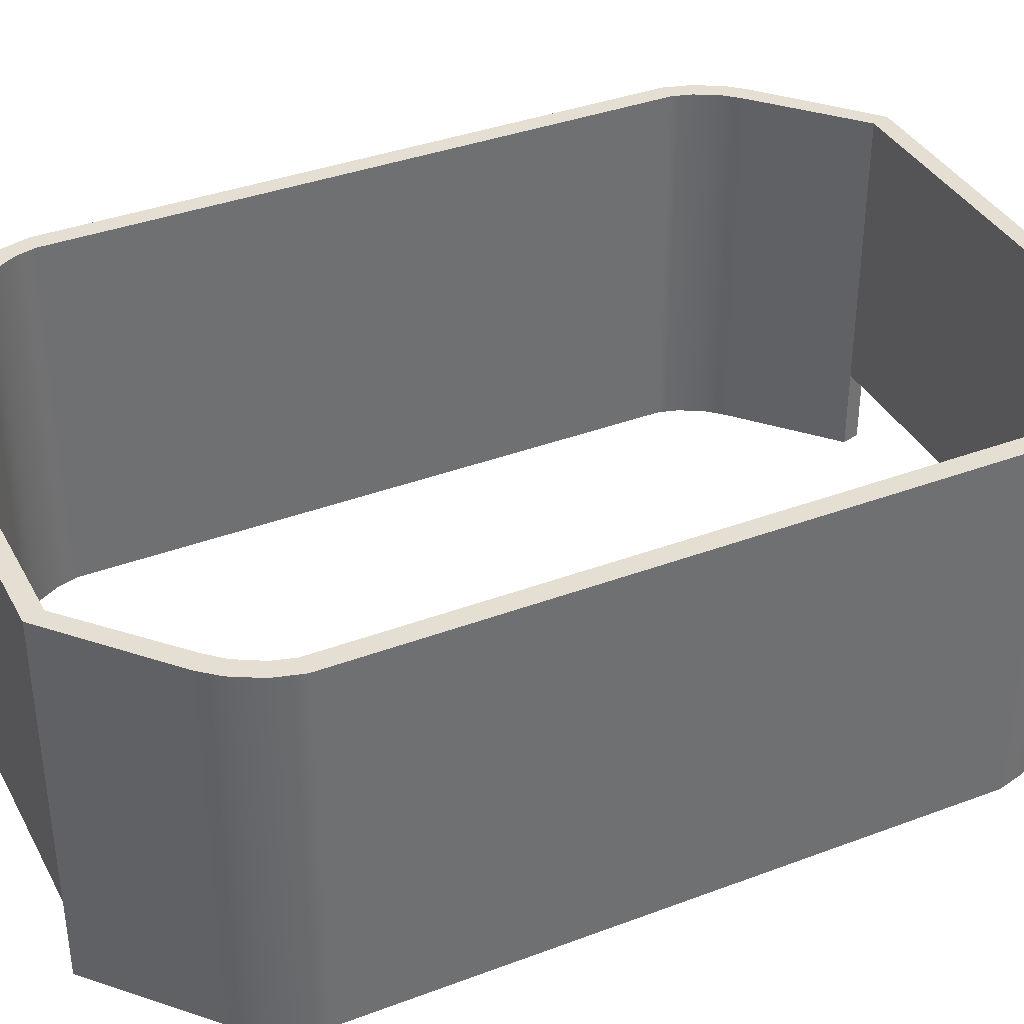
<metadata>
{"format":"obj","ext":"obj","renderer":"f3d","projection":"perspective","resolution":1024,"background":"white","views":[{"elev":37.4,"azim":64.3,"up":"+Y"}]}
</metadata>
<code>
g ENV_FBALL_InvisibleWallCol
v 30 -0.4851 -41.54
v 20.08 -0.4851 -53.07
v 19.48 -0.4851 -51.06
v 31.47 -0.4851 -43.04
v 31.55 -0.4851 -39.87
v 33.29 -0.4851 -41.03
v 35 -0.4851 -37.95
v 33.12 -0.4851 -37.13
v 33.75 -0.4851 -34.86
v 35.85 -0.4851 -34.86
v 35.85 -0.4851 34.86
v 33.75 -0.4851 34.86
v 35 -0.4851 37.95
v 33.12 -0.4851 37.13
v 31.55 -0.4851 39.87
v 33.29 -0.4851 41.03
v 31.47 -0.4851 43.04
v 30 -0.4851 41.54
v 20.08 -0.4851 53.07
v 19.48 -0.4851 51.06
v 20.08 8.624 -53.07
v 19.48 8.624 -51.06
v 19.48 4.07 -51.06
v 20.08 4.07 -53.07
v 20.08 -0.4851 -53.07
v 19.48 -0.4851 -51.06
v 19.48 8.624 -51.06
v -19.48 8.624 -51.06
v -19.48 14.97 -51.06
v 19.48 14.97 -51.06
v 19.48 21.31 -51.06
v -19.48 21.31 -51.06
v 19.48 27.65 -51.06
v -19.48 27.65 -51.06
v 19.48 34 -51.06
v -19.48 34 -51.06
v 19.48 40.34 -51.06
v -19.48 40.34 -51.06
v 20.08 8.624 -53.07
v -20.08 8.624 -53.07
v -19.48 8.624 -51.06
v 19.48 8.624 -51.06
v 20.08 8.624 53.07
v 19.48 4.07 51.06
v 19.48 8.624 51.06
v 20.08 4.07 53.07
v 19.48 -0.4851 51.06
v 20.08 -0.4851 53.07
v 20.08 8.624 53.07
v -20.08 8.624 53.07
v -20.08 14.97 53.07
v 20.08 14.97 53.07
v 20.08 21.31 53.07
v -20.08 21.31 53.07
v 20.08 27.65 53.07
v -20.08 27.65 53.07
v 20.08 34 53.07
v -20.08 34 53.07
v 20.08 40.34 53.07
v -20.08 40.34 53.07
v -30 -0.4851 -41.54
v -19.48 -0.4851 -51.06
v -20.08 -0.4851 -53.07
v -31.47 -0.4851 -43.04
v -31.55 -0.4851 -39.87
v -33.29 -0.4851 -41.03
v -35 -0.4851 -37.95
v -33.12 -0.4851 -37.13
v -33.75 -0.4851 -34.86
v -35.85 -0.4851 -34.86
v -35.85 -0.4851 34.86
v -33.75 -0.4851 34.86
v -35 -0.4851 37.95
v -33.12 -0.4851 37.13
v -31.55 -0.4851 39.87
v -33.29 -0.4851 41.03
v -31.47 -0.4851 43.04
v -30 -0.4851 41.54
v -20.08 -0.4851 53.07
v -19.48 -0.4851 51.06
v -20.08 8.624 -53.07
v -19.48 4.07 -51.06
v -19.48 8.624 -51.06
v -20.08 4.07 -53.07
v -19.48 -0.4851 -51.06
v -20.08 -0.4851 -53.07
v 20.08 8.624 -53.07
v -20.08 14.97 -53.07
v -20.08 8.624 -53.07
v 20.08 14.97 -53.07
v -20.08 21.31 -53.07
v 20.08 21.31 -53.07
v -20.08 27.65 -53.07
v 20.08 27.65 -53.07
v -20.08 34 -53.07
v 20.08 34 -53.07
v -20.08 40.34 -53.07
v 20.08 40.34 -53.07
v -20.08 8.624 53.07
v -19.48 8.624 51.06
v -19.48 4.07 51.06
v -20.08 4.07 53.07
v -20.08 -0.4851 53.07
v -19.48 -0.4851 51.06
v 19.48 8.624 51.06
v -19.48 14.97 51.06
v -19.48 8.624 51.06
v 19.48 14.97 51.06
v -19.48 21.31 51.06
v 19.48 21.31 51.06
v -19.48 27.65 51.06
v 19.48 27.65 51.06
v -19.48 34 51.06
v 19.48 34 51.06
v -19.48 40.34 51.06
v 19.48 40.34 51.06
v 20.08 8.624 53.07
v 19.48 8.624 51.06
v -19.48 8.624 51.06
v -20.08 8.624 53.07
v 35.85 40.34 -34.86
v 35.85 34 34.86
v 35.85 40.34 34.86
v 35.85 34 -34.86
v 35.85 27.65 34.86
v 35.85 27.65 -34.86
v 35.85 21.31 34.86
v 35.85 21.31 -34.86
v 35.85 14.97 34.86
v 35.85 14.97 -34.86
v 35.85 8.624 34.86
v 35.85 8.624 -34.86
v 35.85 4.07 34.86
v 35.85 4.07 -34.86
v 35.85 -0.4851 34.86
v 35.85 -0.4851 -34.86
v 20.08 34 53.07
v 20.08 40.34 53.07
v 31.47 40.34 43.04
v 31.47 34 43.04
v 20.08 27.65 53.07
v 33.29 40.34 41.03
v 31.47 27.65 43.04
v 20.08 21.31 53.07
v 33.29 34 41.03
v 35 40.34 37.95
v 31.47 21.31 43.04
v 20.08 14.97 53.07
v 35 34 37.95
v 35.85 40.34 34.86
v 35.85 34 34.86
v 33.29 27.65 41.03
v 35 27.65 37.95
v 35.85 27.65 34.86
v 31.47 14.97 43.04
v 20.08 8.624 53.07
v 33.29 21.31 41.03
v 35 21.31 37.95
v 35.85 21.31 34.86
v 31.47 8.624 43.04
v 20.08 4.07 53.07
v 33.29 14.97 41.03
v 35 14.97 37.95
v 35.85 14.97 34.86
v 33.29 8.624 41.03
v 35 8.624 37.95
v 35.85 8.624 34.86
v 31.47 4.07 43.04
v 33.29 4.07 41.03
v 35 4.07 37.95
v 35.85 4.07 34.86
v 35.85 -0.4851 34.86
v 35 -0.4851 37.95
v 33.29 -0.4851 41.03
v 31.47 -0.4851 43.04
v 20.08 -0.4851 53.07
v -35.85 34 34.86
v -35.85 40.34 34.86
v -35 40.34 37.95
v -35 34 37.95
v -35.85 27.65 34.86
v -33.29 34 41.03
v -33.29 40.34 41.03
v -31.47 40.34 43.04
v -35 27.65 37.95
v -35.85 21.31 34.86
v -31.47 34 43.04
v -20.08 40.34 53.07
v -20.08 34 53.07
v -35 21.31 37.95
v -35.85 14.97 34.86
v -33.29 27.65 41.03
v -31.47 27.65 43.04
v -20.08 27.65 53.07
v -33.29 21.31 41.03
v -31.47 21.31 43.04
v -20.08 21.31 53.07
v -35 14.97 37.95
v -35 8.624 37.95
v -35.85 8.624 34.86
v -35.85 4.07 34.86
v -33.29 14.97 41.03
v -31.47 14.97 43.04
v -20.08 14.97 53.07
v -20.08 8.624 53.07
v -31.47 8.624 43.04
v -35 4.07 37.95
v -35.85 -0.4851 34.86
v -35 -0.4851 37.95
v -33.29 4.07 41.03
v -33.29 -0.4851 41.03
v -33.29 8.624 41.03
v -31.47 4.07 43.04
v -20.08 4.07 53.07
v -31.47 -0.4851 43.04
v -20.08 -0.4851 53.07
v -35.85 40.34 -34.86
v -35.85 40.34 34.86
v -35.85 34 34.86
v -35.85 34 -34.86
v -35.85 27.65 -34.86
v -35.85 27.65 34.86
v -35.85 21.31 -34.86
v -35.85 21.31 34.86
v -35.85 14.97 -34.86
v -35.85 14.97 34.86
v -35.85 8.624 -34.86
v -35.85 8.624 34.86
v -35.85 4.07 34.86
v -35.85 4.07 -34.86
v -35.85 -0.4851 -34.86
v -35.85 -0.4851 34.86
v -20.08 34 -53.07
v -20.08 40.34 -53.07
v -31.47 40.34 -43.04
v -31.47 34 -43.04
v -20.08 27.65 -53.07
v -33.29 40.34 -41.03
v -31.47 27.65 -43.04
v -20.08 21.31 -53.07
v -33.29 34 -41.03
v -35 40.34 -37.95
v -31.47 21.31 -43.04
v -20.08 14.97 -53.07
v -35 34 -37.95
v -35.85 40.34 -34.86
v -35.85 34 -34.86
v -33.29 27.65 -41.03
v -35 27.65 -37.95
v -35.85 27.65 -34.86
v -31.47 14.97 -43.04
v -20.08 8.624 -53.07
v -33.29 21.31 -41.03
v -35 21.31 -37.95
v -35.85 21.31 -34.86
v -31.47 8.624 -43.04
v -20.08 4.07 -53.07
v -33.29 14.97 -41.03
v -35 14.97 -37.95
v -35.85 14.97 -34.86
v -33.29 8.624 -41.03
v -35 8.624 -37.95
v -35.85 8.624 -34.86
v -31.47 4.07 -43.04
v -33.29 4.07 -41.03
v -35 4.07 -37.95
v -35.85 4.07 -34.86
v -35.85 -0.4851 -34.86
v -35 -0.4851 -37.95
v -33.29 -0.4851 -41.03
v -31.47 -0.4851 -43.04
v -20.08 -0.4851 -53.07
v 35.85 34 -34.86
v 35.85 40.34 -34.86
v 35 40.34 -37.95
v 35 34 -37.95
v 35.85 27.65 -34.86
v 33.29 34 -41.03
v 33.29 40.34 -41.03
v 31.47 40.34 -43.04
v 35 27.65 -37.95
v 35.85 21.31 -34.86
v 31.47 34 -43.04
v 20.08 40.34 -53.07
v 20.08 34 -53.07
v 35 21.31 -37.95
v 35.85 14.97 -34.86
v 33.29 27.65 -41.03
v 31.47 27.65 -43.04
v 20.08 27.65 -53.07
v 33.29 21.31 -41.03
v 31.47 21.31 -43.04
v 20.08 21.31 -53.07
v 35 14.97 -37.95
v 35 8.624 -37.95
v 35.85 8.624 -34.86
v 35.85 4.07 -34.86
v 33.29 14.97 -41.03
v 31.47 14.97 -43.04
v 20.08 14.97 -53.07
v 20.08 8.624 -53.07
v 31.47 8.624 -43.04
v 35 4.07 -37.95
v 35.85 -0.4851 -34.86
v 35 -0.4851 -37.95
v 33.29 4.07 -41.03
v 33.29 -0.4851 -41.03
v 33.29 8.624 -41.03
v 31.47 4.07 -43.04
v 20.08 4.07 -53.07
v 31.47 -0.4851 -43.04
v 20.08 -0.4851 -53.07
v 30 40.34 -41.54
v 19.48 34 -51.06
v 19.48 40.34 -51.06
v 30 34 -41.54
v 19.48 27.65 -51.06
v 31.55 40.34 -39.87
v 30 27.65 -41.54
v 19.48 21.31 -51.06
v 31.55 34 -39.87
v 30 21.31 -41.54
v 19.48 14.97 -51.06
v 33.12 34 -37.13
v 33.12 40.34 -37.13
v 33.75 40.34 -34.86
v 33.75 34 -34.86
v 31.55 27.65 -39.87
v 33.12 27.65 -37.13
v 33.75 27.65 -34.86
v 31.55 21.31 -39.87
v 33.12 21.31 -37.13
v 30 14.97 -41.54
v 19.48 8.624 -51.06
v 31.55 14.97 -39.87
v 33.12 14.97 -37.13
v 30 8.624 -41.54
v 31.55 8.624 -39.87
v 33.12 8.624 -37.13
v 33.12 4.07 -37.13
v 30 4.07 -41.54
v 19.48 4.07 -51.06
v 19.48 -0.4851 -51.06
v 30 -0.4851 -41.54
v 31.55 4.07 -39.87
v 31.55 -0.4851 -39.87
v 33.12 -0.4851 -37.13
v -30 40.34 -41.54
v -19.48 40.34 -51.06
v -19.48 34 -51.06
v -30 34 -41.54
v -31.55 40.34 -39.87
v -30 27.65 -41.54
v -19.48 27.65 -51.06
v -30 21.31 -41.54
v -19.48 21.31 -51.06
v -30 14.97 -41.54
v -19.48 14.97 -51.06
v -30 8.624 -41.54
v -19.48 8.624 -51.06
v -30 4.07 -41.54
v -19.48 4.07 -51.06
v -30 -0.4851 -41.54
v -19.48 -0.4851 -51.06
v -31.55 -0.4851 -39.87
v -31.55 4.07 -39.87
v -33.12 -0.4851 -37.13
v -33.12 4.07 -37.13
v -31.55 8.624 -39.87
v -33.12 8.624 -37.13
v -31.55 14.97 -39.87
v -33.12 14.97 -37.13
v -31.55 21.31 -39.87
v -33.12 21.31 -37.13
v -31.55 27.65 -39.87
v -33.12 27.65 -37.13
v -31.55 34 -39.87
v -33.12 34 -37.13
v -33.12 40.34 -37.13
v -33.75 40.34 -34.86
v -33.75 34 -34.86
v -33.75 27.65 -34.86
v -33.12 27.65 -37.13
v -33.75 21.31 -34.86
v -33.12 21.31 -37.13
v -33.75 14.97 -34.86
v -33.12 14.97 -37.13
v -33.75 8.624 -34.86
v -33.12 8.624 -37.13
v -33.75 4.07 -34.86
v -33.12 4.07 -37.13
v -33.75 -0.4851 -34.86
v -33.12 -0.4851 -37.13
v -33.75 40.34 -34.86
v -33.75 34 34.86
v -33.75 40.34 34.86
v -33.75 34 -34.86
v -33.75 27.65 34.86
v -33.75 27.65 -34.86
v -33.75 21.31 34.86
v -33.75 21.31 -34.86
v -33.75 14.97 34.86
v -33.75 14.97 -34.86
v -33.75 8.624 34.86
v -33.75 8.624 -34.86
v -33.75 4.07 34.86
v -33.75 4.07 -34.86
v -33.75 -0.4851 34.86
v -33.75 -0.4851 -34.86
v -30 40.34 41.54
v -19.48 34 51.06
v -19.48 40.34 51.06
v -30 34 41.54
v -19.48 27.65 51.06
v -31.55 40.34 39.87
v -30 27.65 41.54
v -19.48 21.31 51.06
v -31.55 34 39.87
v -30 21.31 41.54
v -19.48 14.97 51.06
v -33.12 34 37.13
v -33.12 40.34 37.13
v -33.75 40.34 34.86
v -33.75 34 34.86
v -31.55 27.65 39.87
v -33.12 27.65 37.13
v -33.75 27.65 34.86
v -31.55 21.31 39.87
v -33.12 21.31 37.13
v -30 14.97 41.54
v -19.48 8.624 51.06
v -31.55 14.97 39.87
v -33.12 14.97 37.13
v -30 8.624 41.54
v -31.55 8.624 39.87
v -33.12 8.624 37.13
v -33.12 4.07 37.13
v -30 4.07 41.54
v -19.48 4.07 51.06
v -19.48 -0.4851 51.06
v -30 -0.4851 41.54
v -31.55 4.07 39.87
v -31.55 -0.4851 39.87
v -33.12 -0.4851 37.13
v 30 40.34 41.54
v 19.48 40.34 51.06
v 19.48 34 51.06
v 30 34 41.54
v 31.55 40.34 39.87
v 30 27.65 41.54
v 19.48 27.65 51.06
v 30 21.31 41.54
v 19.48 21.31 51.06
v 30 14.97 41.54
v 19.48 14.97 51.06
v 30 8.624 41.54
v 19.48 8.624 51.06
v 30 4.07 41.54
v 19.48 4.07 51.06
v 30 -0.4851 41.54
v 19.48 -0.4851 51.06
v 31.55 -0.4851 39.87
v 31.55 4.07 39.87
v 33.12 -0.4851 37.13
v 33.12 4.07 37.13
v 31.55 8.624 39.87
v 33.12 8.624 37.13
v 31.55 14.97 39.87
v 33.12 14.97 37.13
v 31.55 21.31 39.87
v 33.12 21.31 37.13
v 31.55 27.65 39.87
v 33.12 27.65 37.13
v 31.55 34 39.87
v 33.12 34 37.13
v 33.12 40.34 37.13
v 33.75 40.34 34.86
v 33.75 34 34.86
v 33.75 27.65 34.86
v 33.12 27.65 37.13
v 33.75 21.31 34.86
v 33.12 21.31 37.13
v 33.75 14.97 34.86
v 33.12 14.97 37.13
v 33.75 8.624 34.86
v 33.12 8.624 37.13
v 33.75 4.07 34.86
v 33.12 4.07 37.13
v 33.75 -0.4851 34.86
v 33.12 -0.4851 37.13
v 33.75 40.34 -34.86
v 33.75 40.34 34.86
v 33.75 34 34.86
v 33.75 34 -34.86
v 33.75 27.65 -34.86
v 33.75 27.65 34.86
v 33.75 21.31 -34.86
v 33.75 21.31 34.86
v 33.75 14.97 -34.86
v 33.75 14.97 34.86
v 33.75 8.624 -34.86
v 33.75 8.624 34.86
v 33.75 4.07 34.86
v 33.75 4.07 -34.86
v 33.75 -0.4851 -34.86
v 33.75 -0.4851 34.86
v 33.12 21.31 -37.13
v 33.12 27.65 -37.13
v 33.75 21.31 -34.86
v 33.12 14.97 -37.13
v 33.75 14.97 -34.86
v 33.12 8.624 -37.13
v 33.75 8.624 -34.86
v 33.75 4.07 -34.86
v 33.12 4.07 -37.13
v 33.12 -0.4851 -37.13
v 33.75 -0.4851 -34.86
v -33.12 21.31 37.13
v -33.12 27.65 37.13
v -33.75 21.31 34.86
v -33.12 14.97 37.13
v -33.75 14.97 34.86
v -33.12 8.624 37.13
v -33.75 8.624 34.86
v -33.75 4.07 34.86
v -33.12 4.07 37.13
v -33.12 -0.4851 37.13
v -33.75 -0.4851 34.86
v -33.29 40.34 41.03
v -33.12 40.34 37.13
v -31.55 40.34 39.87
v -30 40.34 41.54
v -35 40.34 37.95
v -31.47 40.34 43.04
v -19.48 40.34 51.06
v -20.08 40.34 53.07
v -35.85 40.34 34.86
v -33.75 40.34 34.86
v -33.75 40.34 -34.86
v -35.85 40.34 -34.86
v 19.48 40.34 51.06
v 20.08 40.34 53.07
v 31.47 40.34 43.04
v 30 40.34 41.54
v -33.12 40.34 -37.13
v -35 40.34 -37.95
v 33.29 40.34 41.03
v 31.55 40.34 39.87
v -33.29 40.34 -41.03
v -31.55 40.34 -39.87
v -30 40.34 -41.54
v -31.47 40.34 -43.04
v -19.48 40.34 -51.06
v -20.08 40.34 -53.07
v 33.12 40.34 37.13
v 35 40.34 37.95
v 19.48 40.34 -51.06
v 20.08 40.34 -53.07
v 31.47 40.34 -43.04
v 30 40.34 -41.54
v 35.85 40.34 34.86
v 33.75 40.34 34.86
v 33.75 40.34 -34.86
v 35.85 40.34 -34.86
v 33.29 40.34 -41.03
v 31.55 40.34 -39.87
v 33.12 40.34 -37.13
v 35 40.34 -37.95
g ENV_FBALL_InvisibleWallCol_0
f 3 2 1
f 2 4 1
f 1 4 5
f 4 6 5
f 6 7 5
f 7 8 5
f 8 7 9
f 7 10 9
f 10 11 9
f 11 12 9
f 11 13 12
f 13 14 12
f 14 13 15
f 13 16 15
f 16 17 15
f 17 18 15
f 17 19 18
f 19 20 18
f 23 22 21
f 24 23 21
f 24 25 23
f 25 26 23
f 29 28 27
f 30 29 27
f 30 31 29
f 31 32 29
f 31 33 32
f 33 34 32
f 33 35 34
f 35 36 34
f 35 37 36
f 37 38 36
f 41 40 39
f 42 41 39
f 45 44 43
f 44 46 43
f 44 47 46
f 47 48 46
f 51 50 49
f 52 51 49
f 52 53 51
f 53 54 51
f 53 55 54
f 55 56 54
f 55 57 56
f 57 58 56
f 57 59 58
f 59 60 58
f 63 62 61
f 64 63 61
f 64 61 65
f 66 64 65
f 67 66 65
f 68 67 65
f 67 68 69
f 70 67 69
f 71 70 69
f 72 71 69
f 73 71 72
f 74 73 72
f 73 74 75
f 76 73 75
f 77 76 75
f 78 77 75
f 79 77 78
f 80 79 78
f 83 82 81
f 82 84 81
f 82 85 84
f 85 86 84
f 89 88 87
f 88 90 87
f 88 91 90
f 91 92 90
f 91 93 92
f 93 94 92
f 93 95 94
f 95 96 94
f 95 97 96
f 97 98 96
f 101 100 99
f 102 101 99
f 102 103 101
f 103 104 101
f 107 106 105
f 106 108 105
f 106 109 108
f 109 110 108
f 109 111 110
f 111 112 110
f 111 113 112
f 113 114 112
f 113 115 114
f 115 116 114
f 119 118 117
f 120 119 117
f 123 122 121
f 122 124 121
f 122 125 124
f 125 126 124
f 125 127 126
f 127 128 126
f 127 129 128
f 129 130 128
f 129 131 130
f 131 132 130
f 131 133 132
f 133 134 132
f 133 135 134
f 135 136 134
f 139 138 137
f 140 139 137
f 140 137 141
f 142 139 140
f 143 140 141
f 143 141 144
f 145 142 140
f 145 140 143
f 142 145 146
f 147 143 144
f 147 144 148
f 145 149 146
f 150 146 149
f 151 150 149
f 152 145 143
f 145 152 149
f 152 143 147
f 151 149 153
f 152 153 149
f 154 151 153
f 155 147 148
f 155 148 156
f 157 152 147
f 152 157 153
f 157 147 155
f 154 153 158
f 157 158 153
f 159 154 158
f 160 155 156
f 160 156 161
f 162 157 155
f 157 162 158
f 162 155 160
f 159 158 163
f 162 163 158
f 164 159 163
f 165 162 160
f 162 165 163
f 164 163 166
f 165 166 163
f 167 164 166
f 168 160 161
f 165 160 168
f 165 169 166
f 169 165 168
f 167 166 170
f 169 170 166
f 171 167 170
f 171 170 172
f 170 173 172
f 174 173 170
f 169 174 170
f 169 168 174
f 168 175 174
f 168 161 175
f 161 176 175
f 179 178 177
f 180 179 177
f 180 177 181
f 180 182 179
f 182 183 179
f 184 183 182
f 185 180 181
f 180 185 182
f 185 181 186
f 187 184 182
f 188 184 187
f 189 188 187
f 190 185 186
f 190 186 191
f 185 192 182
f 187 182 192
f 185 190 192
f 189 187 193
f 193 187 192
f 194 189 193
f 190 195 192
f 193 192 195
f 194 193 196
f 196 193 195
f 197 194 196
f 198 190 191
f 190 198 195
f 198 191 199
f 191 200 199
f 199 200 201
f 198 202 195
f 196 195 202
f 198 199 202
f 197 196 203
f 203 196 202
f 204 197 203
f 204 203 205
f 203 202 206
f 203 206 205
f 207 199 201
f 207 201 208
f 209 207 208
f 207 209 210
f 207 210 199
f 209 211 210
f 199 212 202
f 202 212 206
f 210 212 199
f 206 212 210
f 205 206 213
f 213 206 210
f 213 210 211
f 214 205 213
f 215 213 211
f 214 213 215
f 216 214 215
f 219 218 217
f 220 219 217
f 220 221 219
f 221 222 219
f 221 223 222
f 223 224 222
f 223 225 224
f 225 226 224
f 225 227 226
f 227 228 226
f 229 228 227
f 230 229 227
f 230 231 229
f 231 232 229
f 235 234 233
f 236 235 233
f 236 233 237
f 238 235 236
f 239 236 237
f 239 237 240
f 241 238 236
f 241 236 239
f 238 241 242
f 243 239 240
f 243 240 244
f 241 245 242
f 246 242 245
f 247 246 245
f 248 241 239
f 241 248 245
f 248 239 243
f 247 245 249
f 248 249 245
f 250 247 249
f 251 243 244
f 251 244 252
f 253 248 243
f 248 253 249
f 253 243 251
f 250 249 254
f 253 254 249
f 255 250 254
f 256 251 252
f 256 252 257
f 258 253 251
f 253 258 254
f 258 251 256
f 255 254 259
f 258 259 254
f 260 255 259
f 261 258 256
f 258 261 259
f 260 259 262
f 261 262 259
f 263 260 262
f 264 256 257
f 261 256 264
f 261 265 262
f 265 261 264
f 263 262 266
f 265 266 262
f 267 263 266
f 267 266 268
f 266 269 268
f 270 269 266
f 265 270 266
f 265 264 270
f 264 271 270
f 264 257 271
f 257 272 271
f 275 274 273
f 276 275 273
f 276 273 277
f 276 278 275
f 278 279 275
f 280 279 278
f 281 276 277
f 276 281 278
f 281 277 282
f 283 280 278
f 284 280 283
f 285 284 283
f 286 281 282
f 286 282 287
f 281 288 278
f 283 278 288
f 281 286 288
f 285 283 289
f 289 283 288
f 290 285 289
f 286 291 288
f 289 288 291
f 290 289 292
f 292 289 291
f 293 290 292
f 294 286 287
f 286 294 291
f 294 287 295
f 287 296 295
f 295 296 297
f 294 298 291
f 292 291 298
f 294 295 298
f 293 292 299
f 299 292 298
f 300 293 299
f 300 299 301
f 299 298 302
f 299 302 301
f 303 295 297
f 303 297 304
f 305 303 304
f 303 305 306
f 303 306 295
f 305 307 306
f 295 308 298
f 298 308 302
f 306 308 295
f 302 308 306
f 301 302 309
f 309 302 306
f 309 306 307
f 310 301 309
f 311 309 307
f 310 309 311
f 312 310 311
f 315 314 313
f 314 316 313
f 314 317 316
f 313 316 318
f 317 319 316
f 317 320 319
f 316 321 318
f 316 319 321
f 320 322 319
f 320 323 322
f 321 324 318
f 324 325 318
f 325 324 326
f 324 327 326
f 319 328 321
f 321 328 324
f 319 322 328
f 324 329 327
f 328 329 324
f 329 330 327
f 328 331 329
f 322 331 328
f 331 332 329
f 323 333 322
f 322 333 331
f 323 334 333
f 331 335 332
f 333 335 331
f 335 336 332
f 334 337 333
f 333 337 335
f 335 338 336
f 337 338 335
f 338 339 336
f 340 339 338
f 341 337 334
f 342 341 334
f 342 343 341
f 343 344 341
f 345 338 337
f 341 345 337
f 341 344 345
f 345 340 338
f 344 346 345
f 345 346 340
f 346 347 340
f 350 349 348
f 351 350 348
f 351 348 352
f 351 353 350
f 353 354 350
f 353 355 354
f 355 356 354
f 355 357 356
f 357 358 356
f 357 359 358
f 359 360 358
f 359 361 360
f 361 362 360
f 361 363 362
f 363 364 362
f 365 363 361
f 366 365 361
f 366 361 359
f 367 365 366
f 368 367 366
f 369 366 359
f 368 366 369
f 369 359 357
f 370 368 369
f 371 369 357
f 370 369 371
f 371 357 355
f 372 370 371
f 373 371 355
f 372 371 373
f 373 355 353
f 374 372 373
f 375 373 353
f 374 373 375
f 375 353 351
f 376 374 375
f 377 375 351
f 376 375 377
f 377 351 352
f 378 376 377
f 378 377 352
f 379 378 352
f 378 379 380
f 381 378 380
f 382 376 378
f 381 382 378
f 382 384 383
f 384 385 383
f 384 386 385
f 386 387 385
f 386 388 387
f 388 389 387
f 388 390 389
f 390 391 389
f 390 392 391
f 392 393 391
f 396 395 394
f 395 397 394
f 395 398 397
f 398 399 397
f 398 400 399
f 400 401 399
f 400 402 401
f 402 403 401
f 402 404 403
f 404 405 403
f 404 406 405
f 406 407 405
f 406 408 407
f 408 409 407
f 412 411 410
f 411 413 410
f 411 414 413
f 410 413 415
f 414 416 413
f 414 417 416
f 413 418 415
f 413 416 418
f 417 419 416
f 417 420 419
f 418 421 415
f 421 422 415
f 422 421 423
f 421 424 423
f 416 425 418
f 418 425 421
f 416 419 425
f 421 426 424
f 425 426 421
f 426 427 424
f 425 428 426
f 419 428 425
f 428 429 426
f 420 430 419
f 419 430 428
f 420 431 430
f 428 432 429
f 430 432 428
f 432 433 429
f 431 434 430
f 430 434 432
f 432 435 433
f 434 435 432
f 435 436 433
f 437 436 435
f 438 434 431
f 439 438 431
f 439 440 438
f 440 441 438
f 442 435 434
f 438 442 434
f 438 441 442
f 442 437 435
f 441 443 442
f 442 443 437
f 443 444 437
f 447 446 445
f 448 447 445
f 448 445 449
f 448 450 447
f 450 451 447
f 450 452 451
f 452 453 451
f 452 454 453
f 454 455 453
f 454 456 455
f 456 457 455
f 456 458 457
f 458 459 457
f 458 460 459
f 460 461 459
f 462 460 458
f 463 462 458
f 463 458 456
f 464 462 463
f 465 464 463
f 466 463 456
f 465 463 466
f 466 456 454
f 467 465 466
f 468 466 454
f 467 466 468
f 468 454 452
f 469 467 468
f 470 468 452
f 469 468 470
f 470 452 450
f 471 469 470
f 472 470 450
f 471 470 472
f 472 450 448
f 473 471 472
f 474 472 448
f 473 472 474
f 474 448 449
f 475 473 474
f 475 474 449
f 476 475 449
f 475 476 477
f 478 475 477
f 479 473 475
f 478 479 475
f 479 481 480
f 481 482 480
f 481 483 482
f 483 484 482
f 483 485 484
f 485 486 484
f 485 487 486
f 487 488 486
f 487 489 488
f 489 490 488
f 493 492 491
f 494 493 491
f 494 495 493
f 495 496 493
f 495 497 496
f 497 498 496
f 497 499 498
f 499 500 498
f 499 501 500
f 501 502 500
f 503 502 501
f 504 503 501
f 504 505 503
f 505 506 503
f 508 507 330
f 507 509 330
f 507 510 509
f 510 511 509
f 510 512 511
f 512 513 511
f 514 513 512
f 515 514 512
f 515 516 514
f 516 517 514
f 519 518 427
f 518 520 427
f 518 521 520
f 521 522 520
f 521 523 522
f 523 524 522
f 525 524 523
f 526 525 523
f 526 527 525
f 527 528 525
f 531 530 529
f 532 531 529
f 530 533 529
f 534 532 529
f 535 532 534
f 536 535 534
f 533 530 537
f 530 538 537
f 537 538 539
f 540 537 539
f 535 536 541
f 536 542 541
f 541 542 543
f 544 541 543
f 539 545 540
f 545 546 540
f 544 543 547
f 548 544 547
f 546 545 549
f 545 550 549
f 550 551 549
f 551 552 549
f 551 553 552
f 553 554 552
f 555 548 547
f 556 555 547
f 554 553 557
f 558 554 557
f 558 557 559
f 557 560 559
f 555 556 561
f 562 555 561
f 562 561 563
f 561 564 563
f 559 560 565
f 560 566 565
f 567 563 564
f 566 567 565
f 568 567 564
f 567 568 565

</code>
